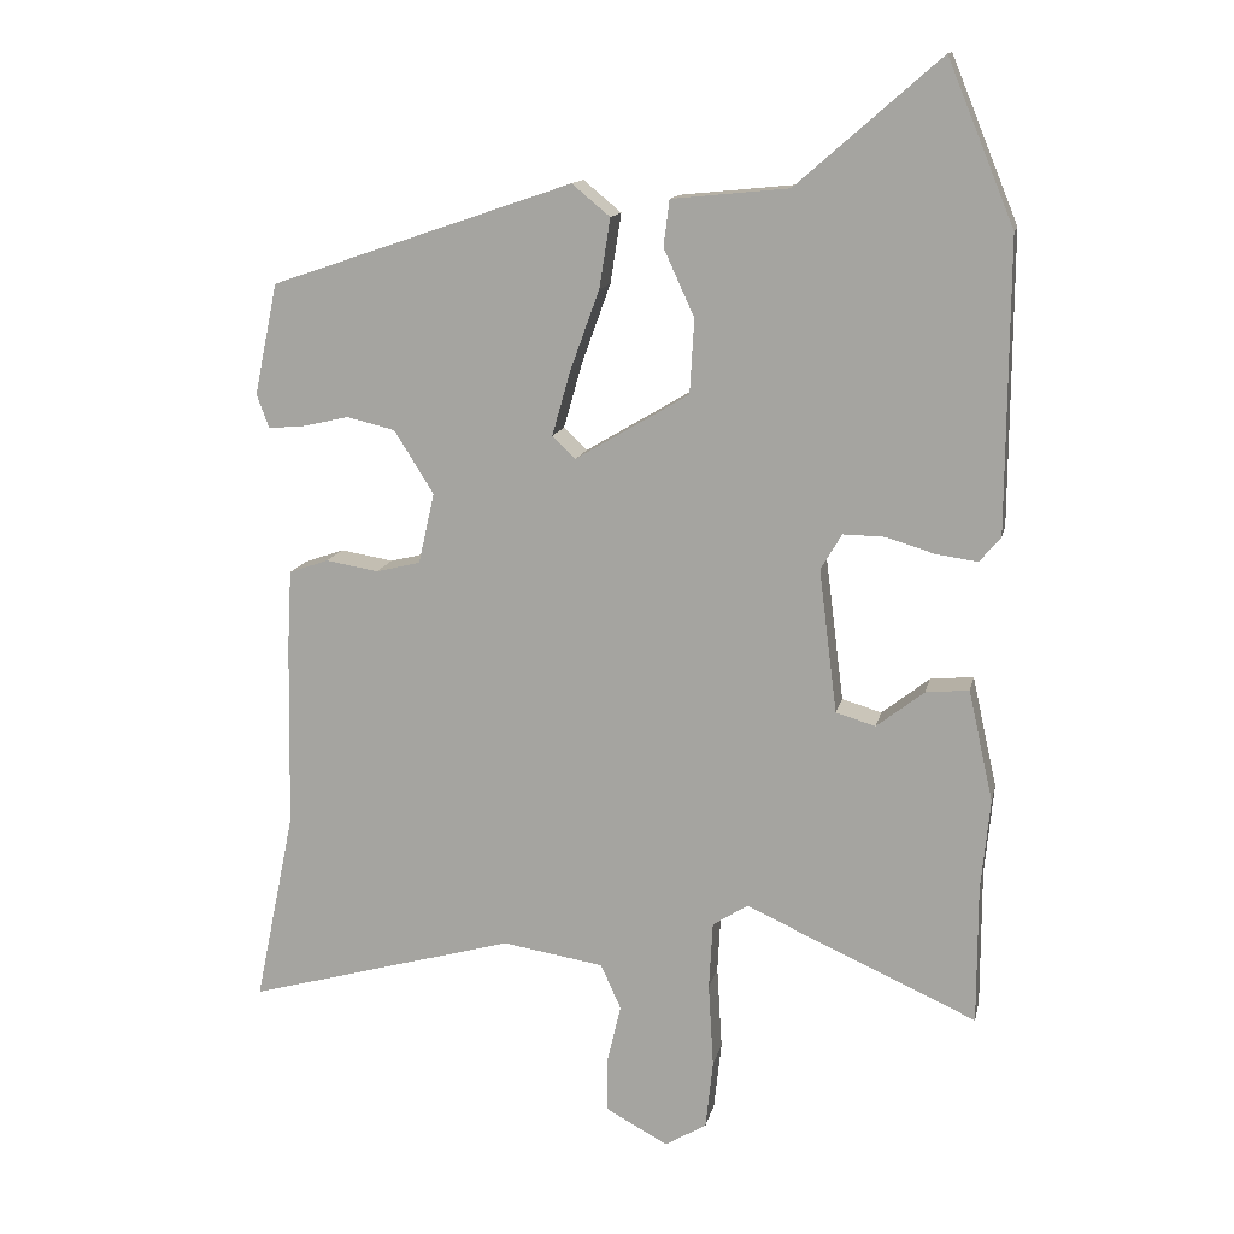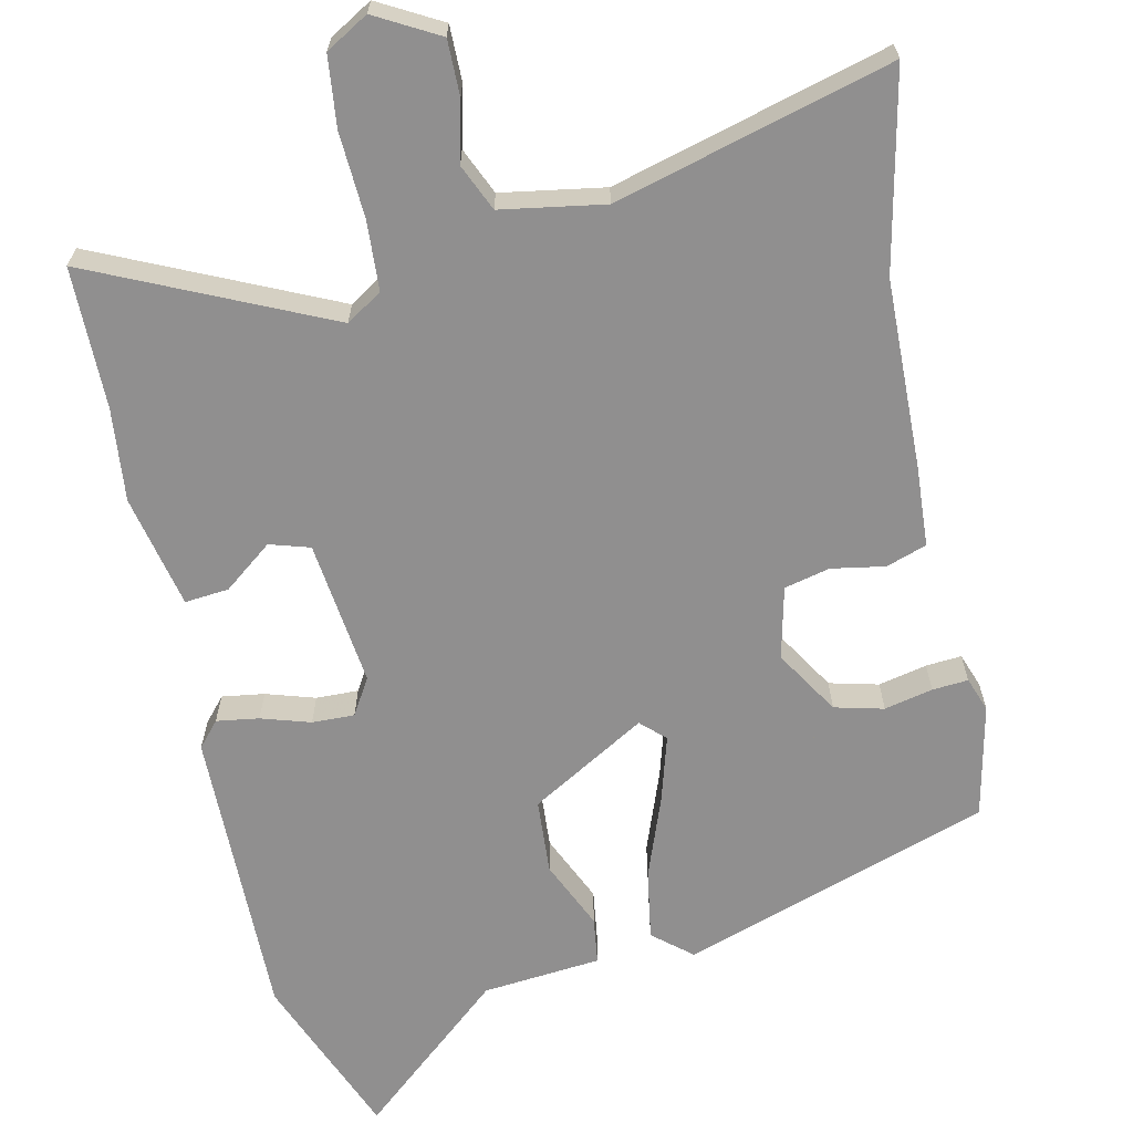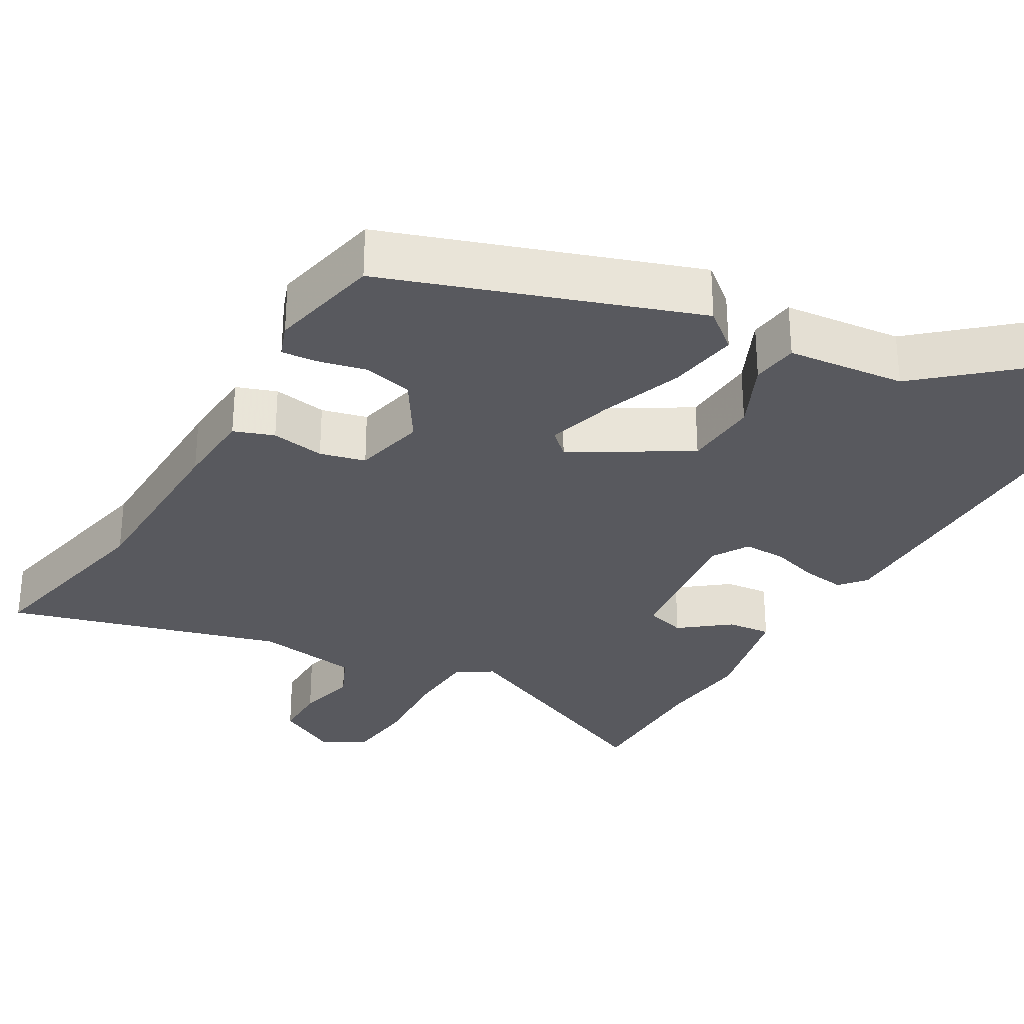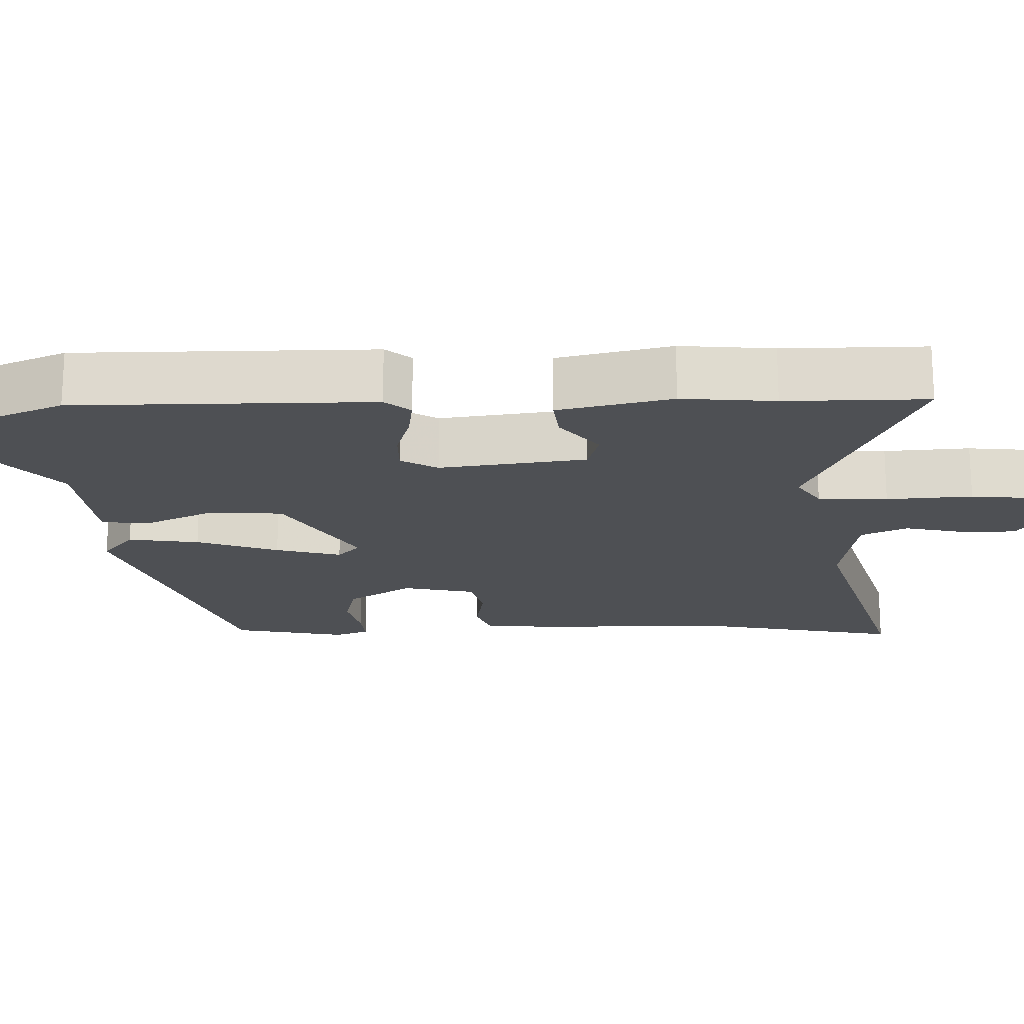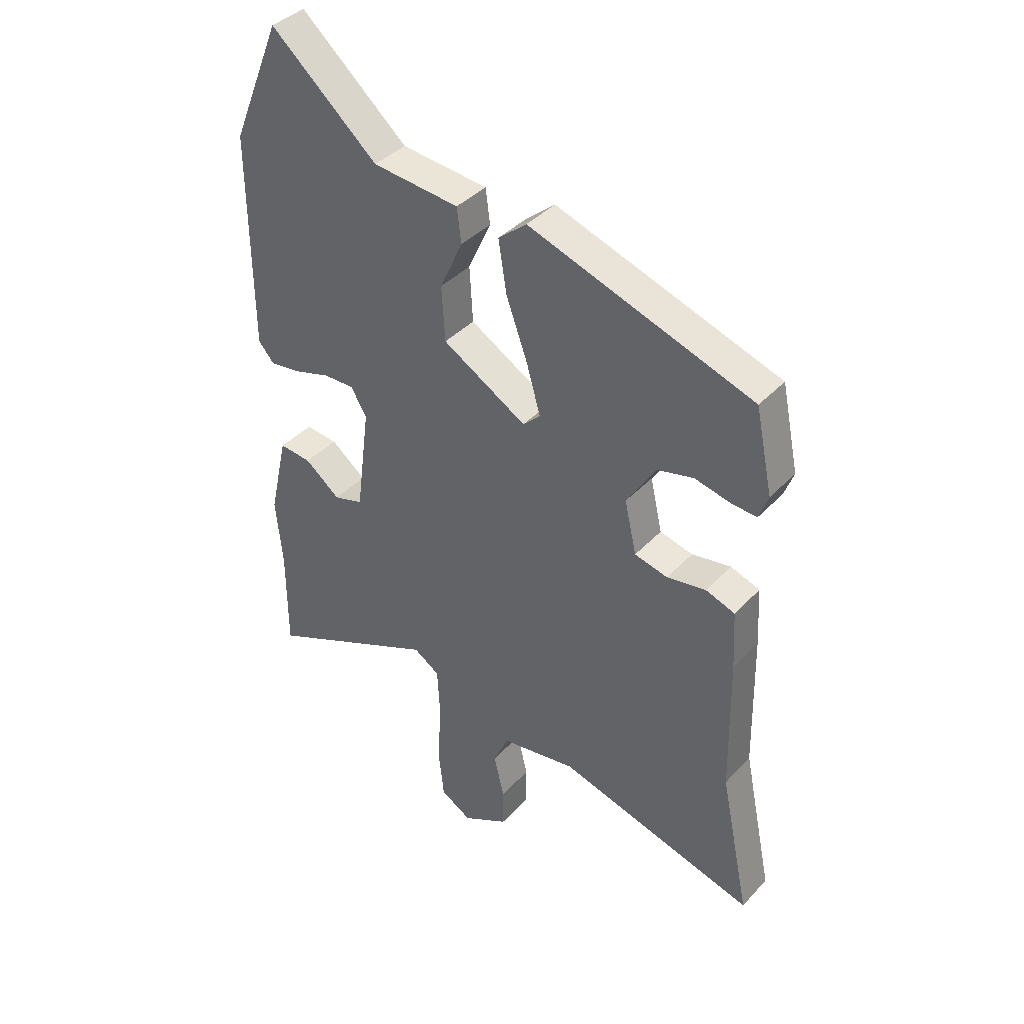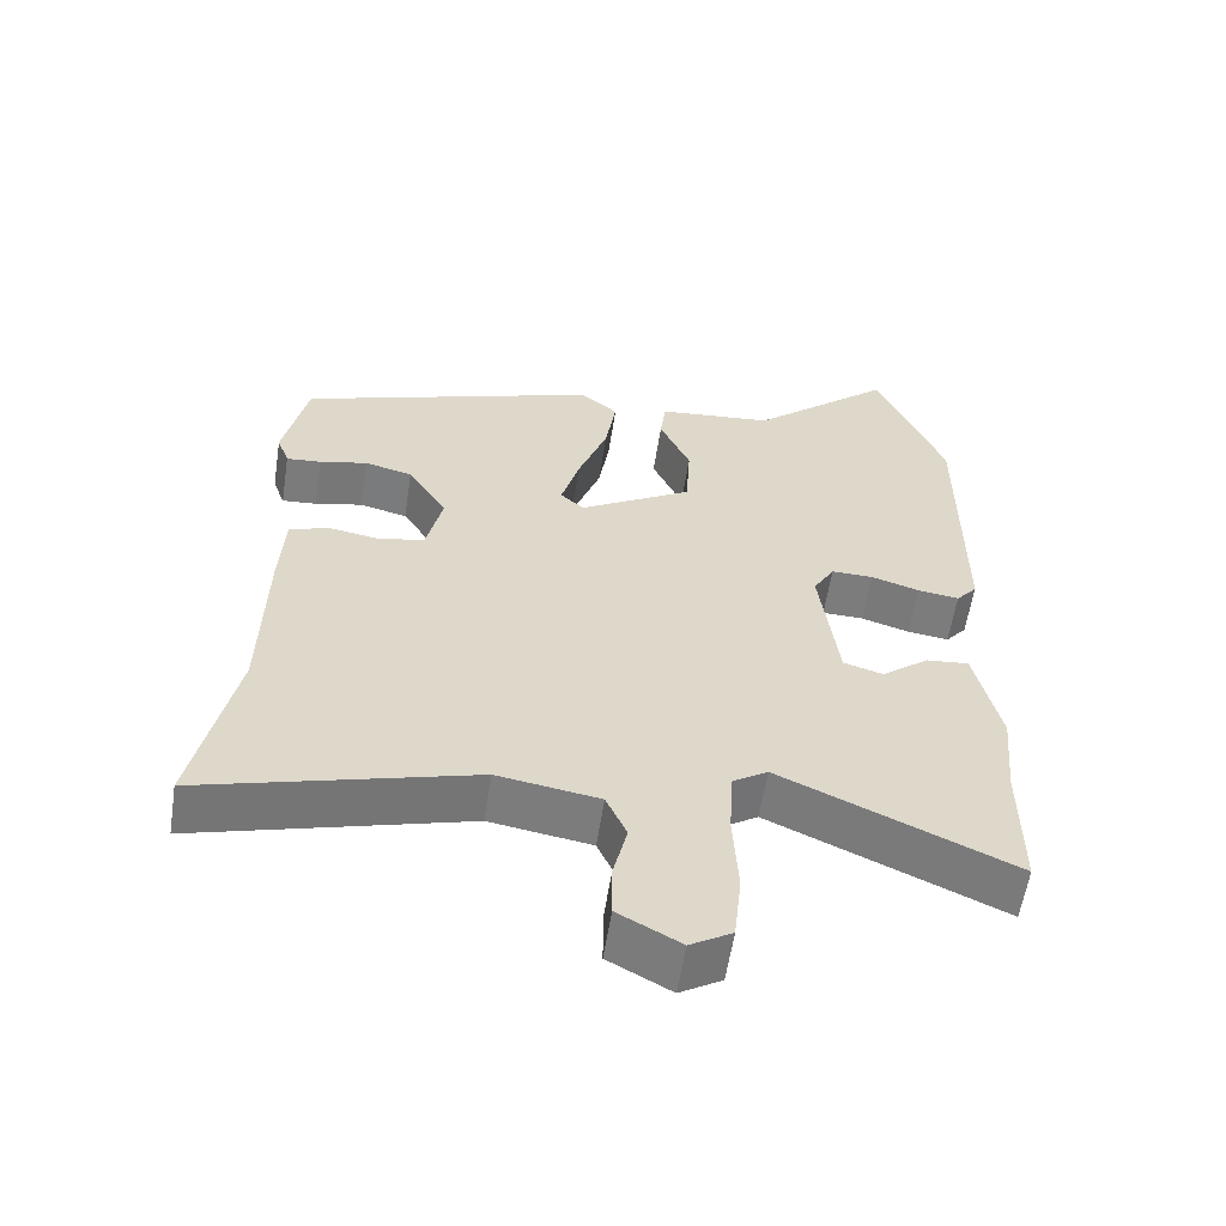
<metadata>
{"format":"obj","ext":"obj","renderer":"f3d","projection":"perspective","resolution":1024,"background":"white","views":[{"elev":13.6,"azim":12.0,"up":"+Z"},{"elev":-65.4,"azim":-168.1,"up":"+Y"},{"elev":-30.4,"azim":-30.0,"up":"+Y"},{"elev":-19.0,"azim":91.9,"up":"+Y"},{"elev":39.1,"azim":-142.3,"up":"+Z"},{"elev":-58.8,"azim":-8.8,"up":"+Z"}]}
</metadata>
<code>
v 0.5 0.07 -0.419
v 0.5 0.07 -0.609
v 0.183 0.07 -0.467
v 0.135 0.07 -0.498
v 0.13 0.07 -0.591
v 0.137 0.07 -0.706
v 0.127 0.07 -0.8
v 0.07 0.07 -0.834
v -0.015 0.07 -0.788
v -0.015 0.07 -0.714
v 0.004 0.07 -0.633
v -0.024 0.07 -0.571
v -0.163 0.07 -0.549
v -0.532 0.07 -0.653
v -0.477 0.07 -0.388
v -0.472 0.07 -0.133
v -0.466 0.07 -0.025
v -0.412 0.07 -0.006
v -0.34 0.07 -0.018
v -0.279 0.07 -0.003
v -0.257 0.07 0.094
v -0.311 0.07 0.18
v -0.377 0.07 0.196
v -0.442 0.07 0.181
v -0.49 0.07 0.177
v -0.507 0.07 0.223
v -0.475 0.07 0.375
v -0.062 0.07 0.516
v -0.01 0.07 0.473
v -0.025 0.07 0.378
v -0.065 0.07 0.268
v -0.09 0.07 0.18
v -0.058 0.07 0.15
v 0.097 0.07 0.242
v 0.103 0.07 0.343
v 0.061 0.07 0.435
v 0.069 0.07 0.498
v 0.228 0.07 0.514
v 0.424 0.07 0.685
v 0.515 0.07 0.464
v 0.513 0.07 0.067
v 0.484 0.07 0.033
v 0.427 0.07 0.041
v 0.361 0.07 0.061
v 0.304 0.07 0.062
v 0.275 0.07 0.013
v 0.3 0.07 -0.183
v 0.354 0.07 -0.199
v 0.419 0.07 -0.148
v 0.478 0.07 -0.142
v 0.512 0.07 -0.294
v 0.5 0 -0.419
v 0.5 0 -0.609
v 0.183 0 -0.467
v 0.135 0 -0.498
v 0.13 0 -0.591
v 0.137 0 -0.706
v 0.127 0 -0.8
v 0.07 0 -0.834
v -0.015 0 -0.788
v -0.015 0 -0.714
v 0.004 0 -0.633
v -0.024 0 -0.571
v -0.163 0 -0.549
v -0.532 0 -0.653
v -0.477 0 -0.388
v -0.472 0 -0.133
v -0.466 0 -0.025
v -0.412 0 -0.006
v -0.34 0 -0.018
v -0.279 0 -0.003
v -0.257 0 0.094
v -0.311 0 0.18
v -0.377 0 0.196
v -0.442 0 0.181
v -0.49 0 0.177
v -0.507 0 0.223
v -0.475 0 0.375
v -0.062 0 0.516
v -0.01 0 0.473
v -0.025 0 0.378
v -0.065 0 0.268
v -0.09 0 0.18
v -0.058 0 0.15
v 0.097 0 0.242
v 0.103 0 0.343
v 0.061 0 0.435
v 0.069 0 0.498
v 0.228 0 0.514
v 0.424 0 0.685
v 0.515 0 0.464
v 0.513 0 0.067
v 0.484 0 0.033
v 0.427 0 0.041
v 0.361 0 0.061
v 0.304 0 0.062
v 0.275 0 0.013
v 0.3 0 -0.183
v 0.354 0 -0.199
v 0.419 0 -0.148
v 0.478 0 -0.142
v 0.512 0 -0.294
f 50 51 1
f 49 50 1
f 48 49 1
f 1 2 3
f 48 1 3
f 47 48 3
f 46 47 3 4
f 42 43 44
f 41 42 44
f 40 41 44
f 39 40 44
f 38 39 44
f 38 44 45
f 37 38 45
f 36 37 45
f 35 36 45
f 34 35 45 46
f 29 30 31
f 28 29 31
f 27 28 31
f 26 27 31
f 25 26 31
f 24 25 31
f 23 24 31
f 22 23 31 32
f 21 22 32 33
f 17 18 19
f 16 17 19
f 15 16 19
f 15 19 20
f 14 15 20
f 13 14 20
f 20 21 33
f 13 20 33
f 12 13 33
f 9 10 11
f 8 9 11
f 7 8 11
f 6 7 11
f 5 6 11
f 12 33 34
f 11 12 34
f 5 11 34
f 4 5 34
f 4 34 46
f 52 102 101
f 52 101 100
f 52 100 99
f 54 53 52
f 54 52 99
f 54 99 98
f 55 54 98 97
f 95 94 93
f 95 93 92
f 95 92 91
f 95 91 90
f 95 90 89
f 96 95 89
f 96 89 88
f 96 88 87
f 96 87 86
f 97 96 86 85
f 82 81 80
f 82 80 79
f 82 79 78
f 82 78 77
f 82 77 76
f 82 76 75
f 82 75 74
f 83 82 74 73
f 84 83 73 72
f 70 69 68
f 70 68 67
f 70 67 66
f 71 70 66
f 71 66 65
f 71 65 64
f 84 72 71
f 84 71 64
f 84 64 63
f 62 61 60
f 62 60 59
f 62 59 58
f 62 58 57
f 62 57 56
f 85 84 63
f 85 63 62
f 85 62 56
f 85 56 55
f 97 85 55
f 1 52 53 2
f 2 53 54 3
f 3 54 55 4
f 4 55 56 5
f 5 56 57 6
f 6 57 58 7
f 7 58 59 8
f 8 59 60 9
f 9 60 61 10
f 10 61 62 11
f 11 62 63 12
f 12 63 64 13
f 13 64 65 14
f 14 65 66 15
f 15 66 67 16
f 16 67 68 17
f 17 68 69 18
f 18 69 70 19
f 19 70 71 20
f 20 71 72 21
f 21 72 73 22
f 22 73 74 23
f 23 74 75 24
f 24 75 76 25
f 25 76 77 26
f 26 77 78 27
f 27 78 79 28
f 28 79 80 29
f 29 80 81 30
f 30 81 82 31
f 31 82 83 32
f 32 83 84 33
f 33 84 85 34
f 34 85 86 35
f 35 86 87 36
f 36 87 88 37
f 37 88 89 38
f 38 89 90 39
f 39 90 91 40
f 40 91 92 41
f 41 92 93 42
f 42 93 94 43
f 43 94 95 44
f 44 95 96 45
f 45 96 97 46
f 46 97 98 47
f 47 98 99 48
f 48 99 100 49
f 49 100 101 50
f 50 101 102 51
f 51 102 52 1

</code>
